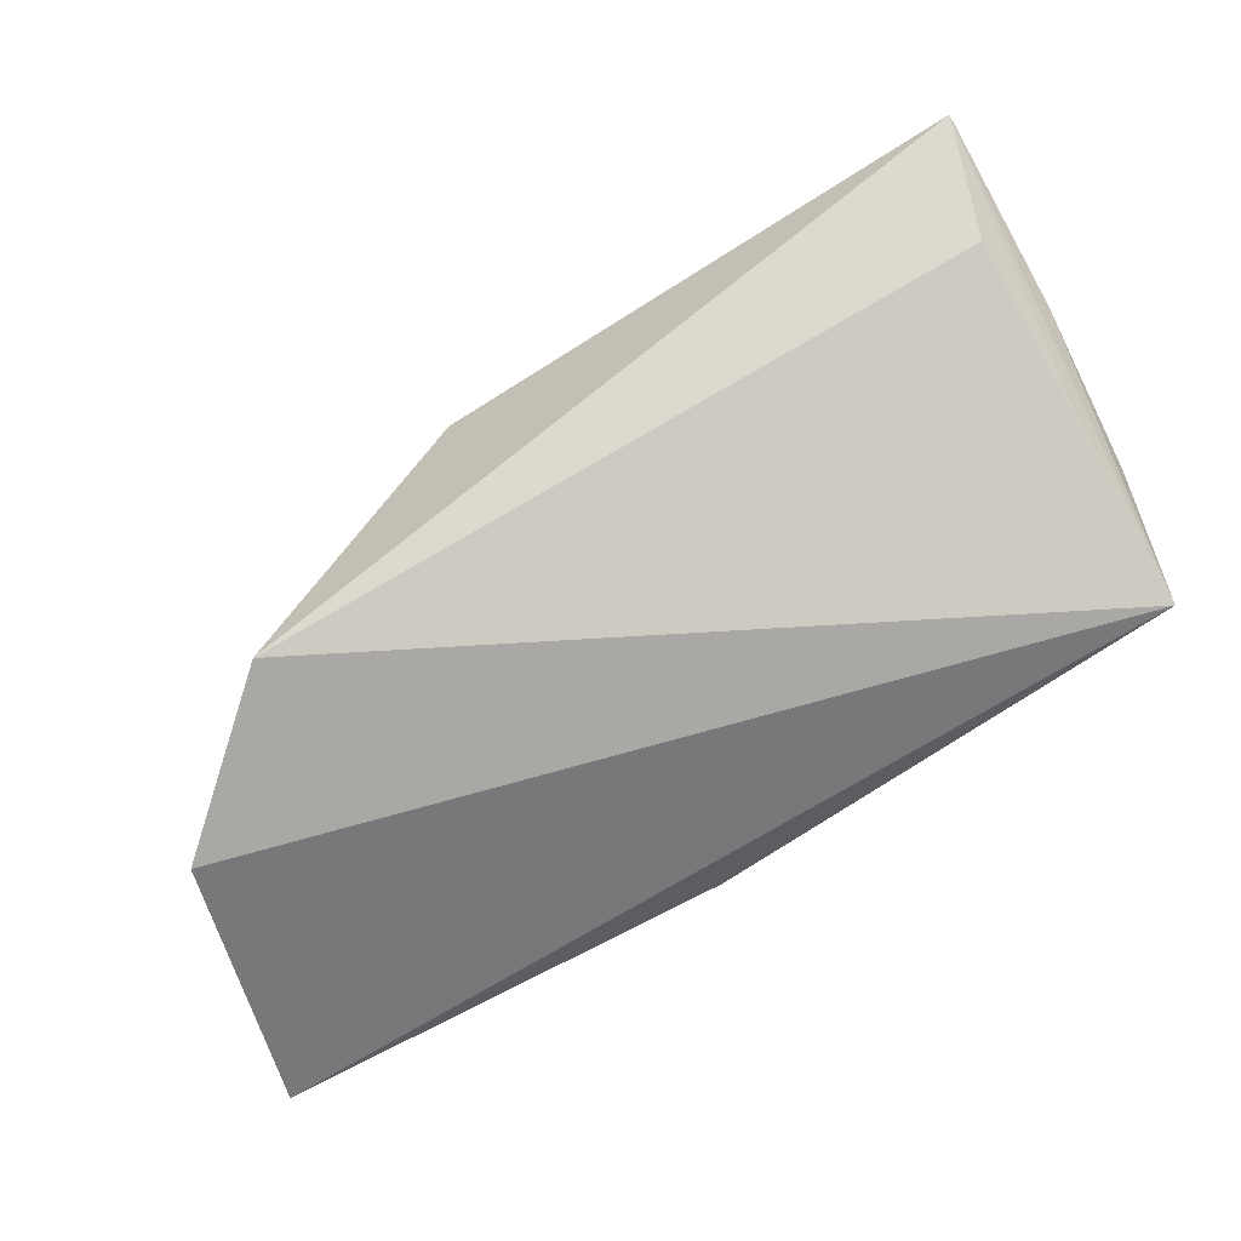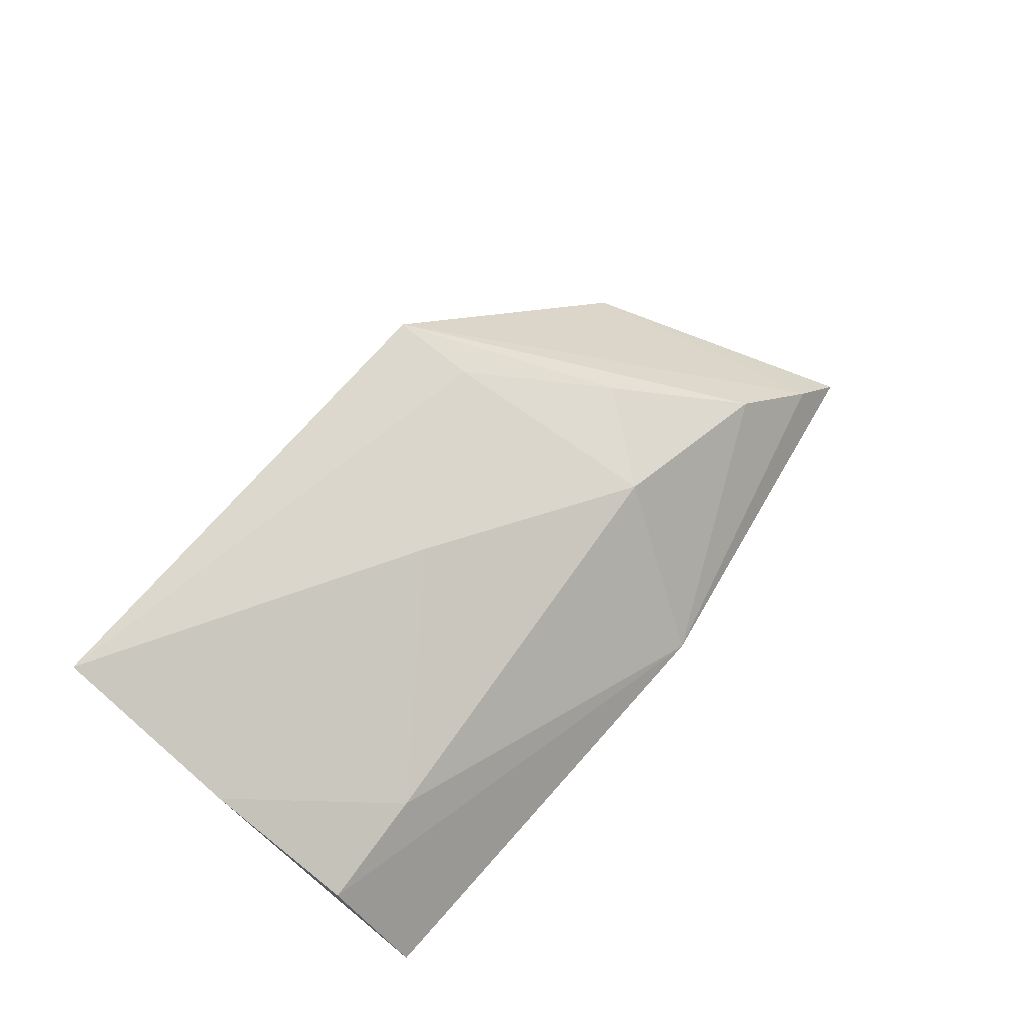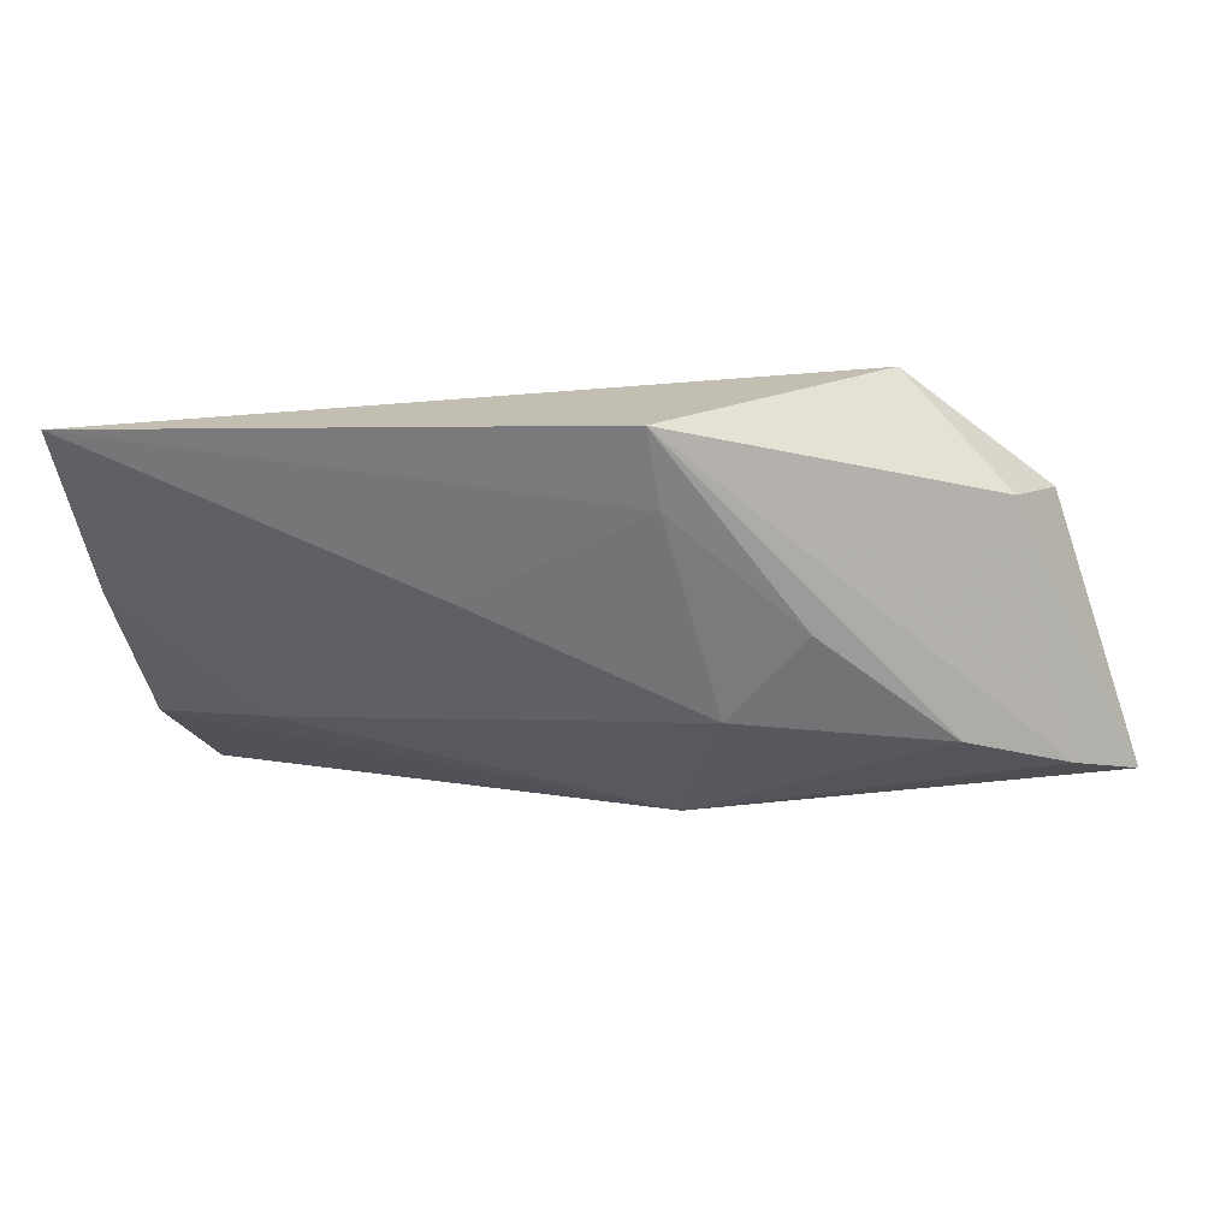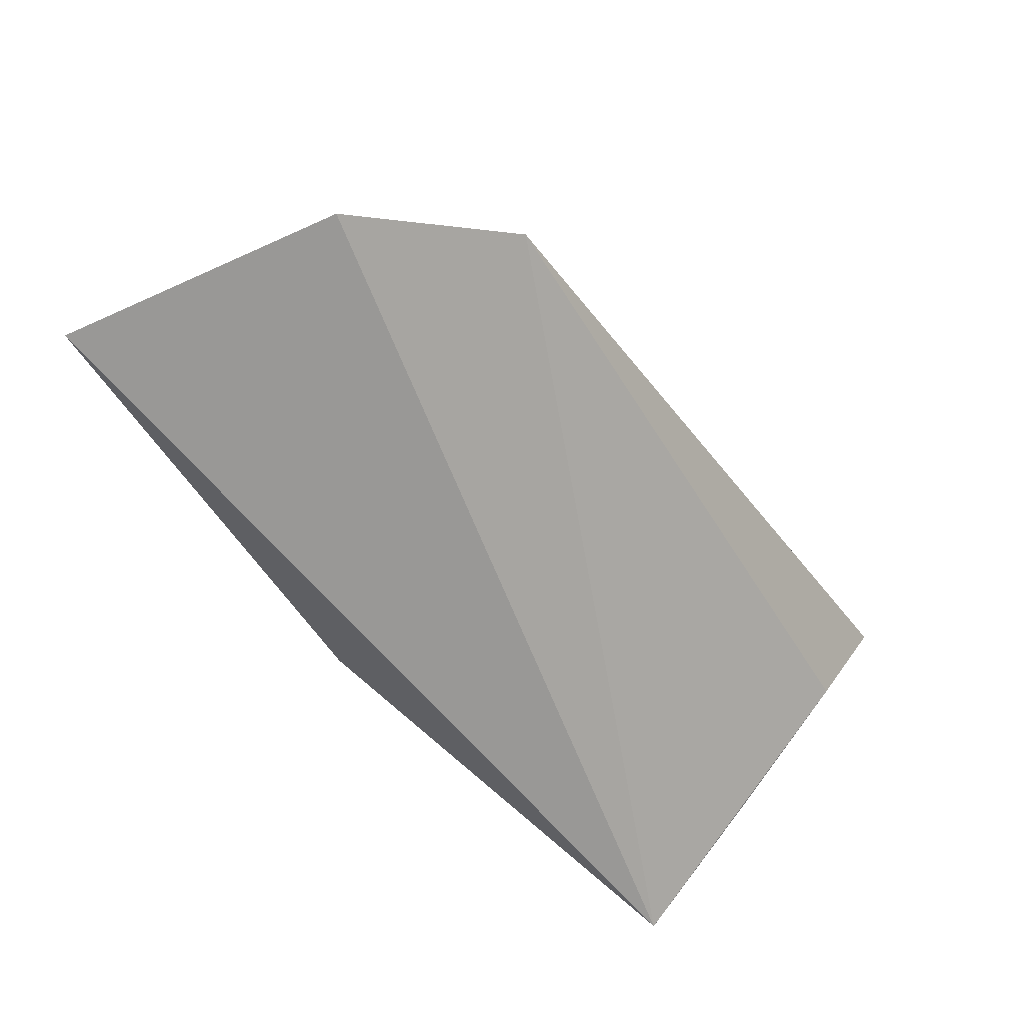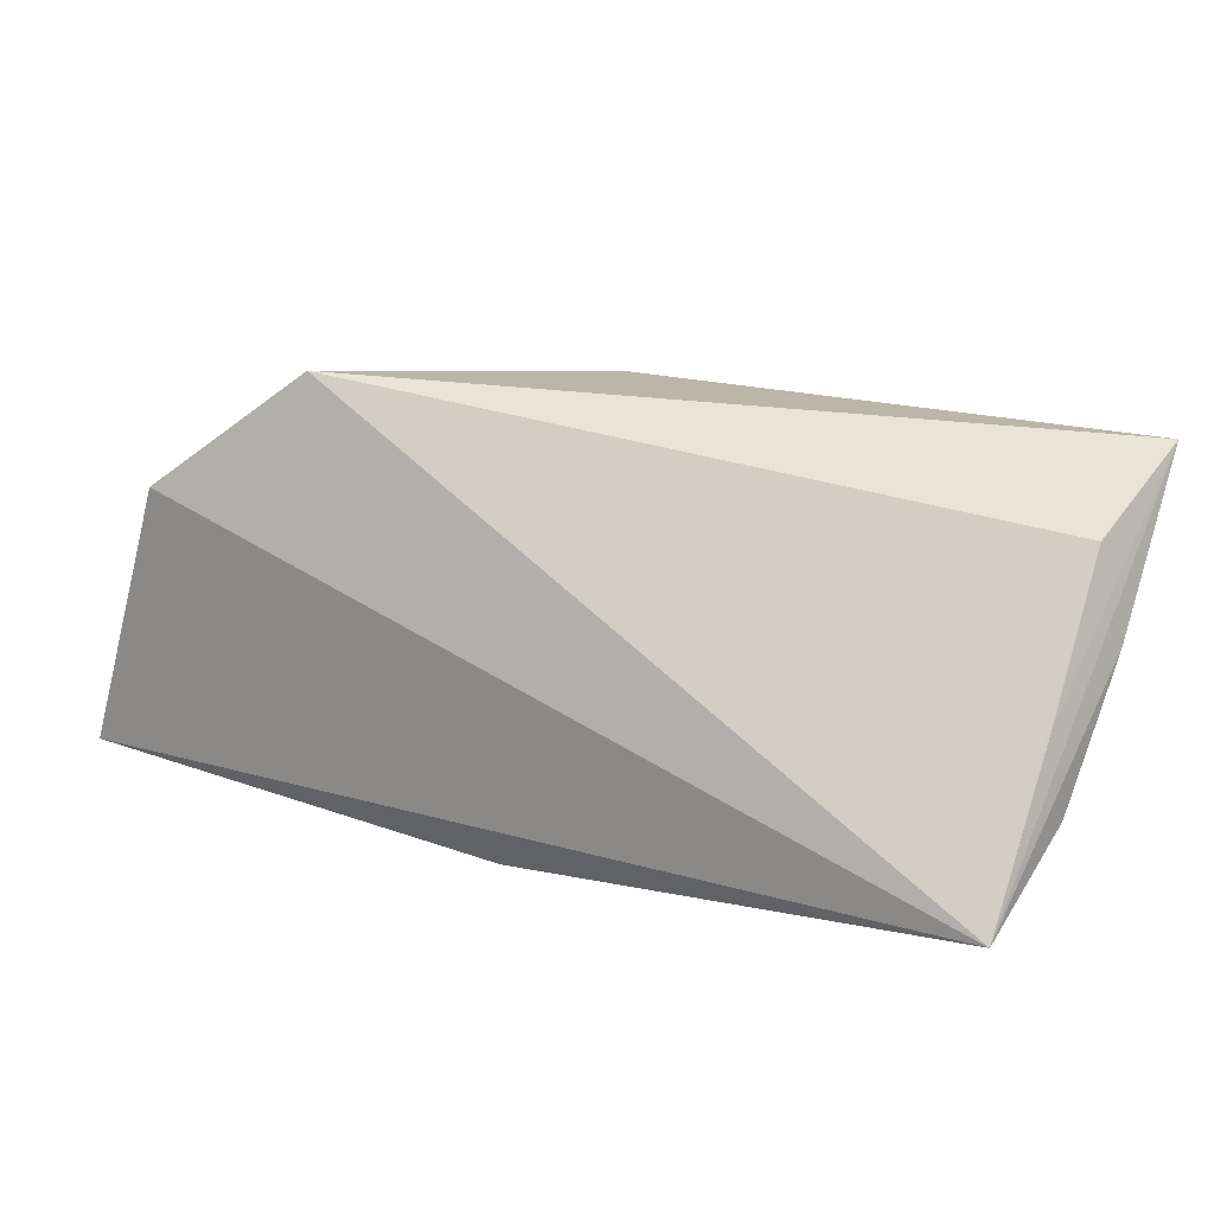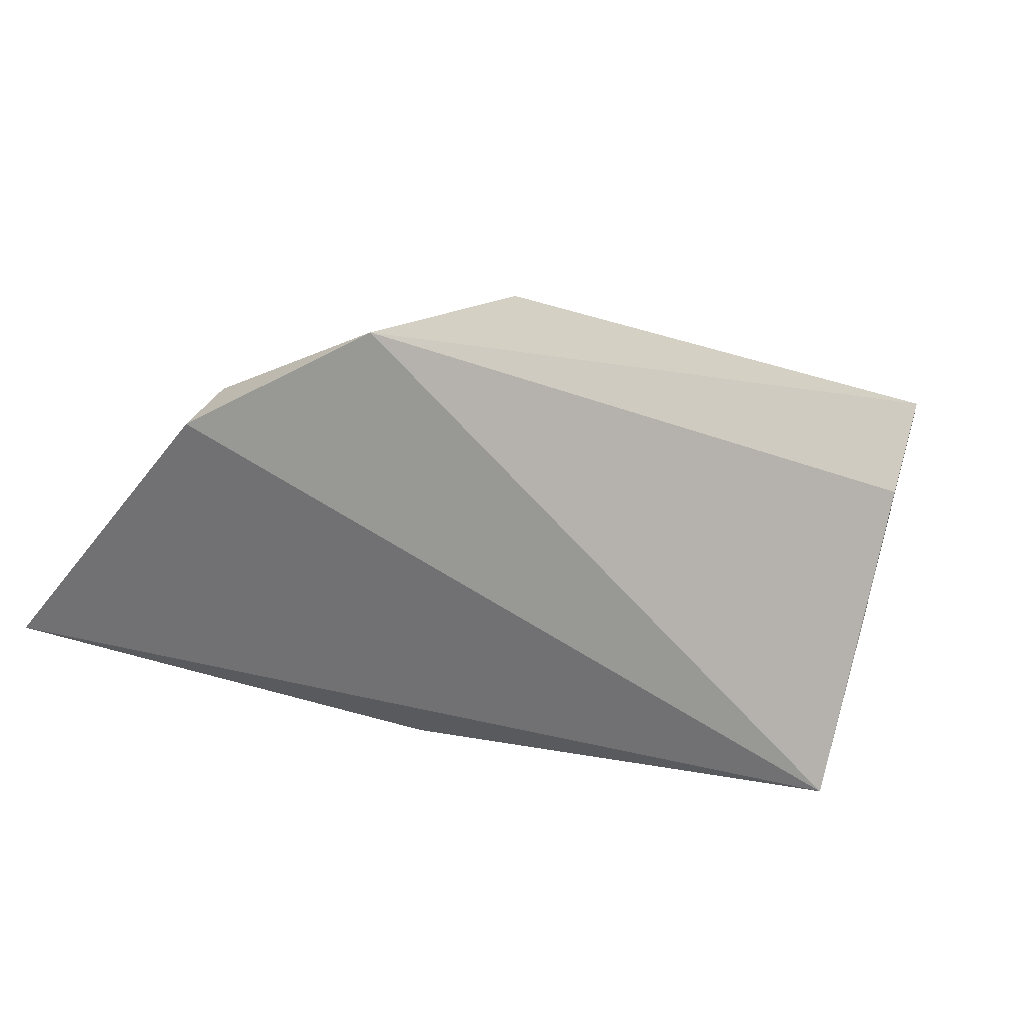
<metadata>
{"format":"obj","ext":"obj","renderer":"f3d","projection":"perspective","resolution":1024,"background":"white","views":[{"elev":-53.5,"azim":30.9,"up":"+Y"},{"elev":67.0,"azim":126.0,"up":"+Y"},{"elev":12.1,"azim":-161.6,"up":"+Z"},{"elev":-77.1,"azim":-48.0,"up":"+Y"},{"elev":18.3,"azim":37.0,"up":"+Z"},{"elev":-60.3,"azim":-20.1,"up":"+Y"}]}
</metadata>
<code>
v -0.4633 0.07244 0.1146
v -0.3562 0.09313 0.07584
v -0.4449 0.082 0.13
v -0.3558 0.1328 0.1249
v -0.4556 0.08971 0.08526
v -0.358 0.1184 0.1156
v -0.4751 0.07156 0.07886
v -0.3707 0.1077 0.086
v -0.4239 0.1181 0.1264
v -0.3569 0.1067 0.09693
v -0.4184 0.08493 0.07161
v -0.4288 0.1025 0.0886
v -0.3556 0.1081 0.08572
v -0.4601 0.0837 0.1151
v -0.4678 0.07861 0.08078
v -0.3993 0.1153 0.1039
v -0.4397 0.103 0.1003
v -0.3552 0.1198 0.1032
v -0.4245 0.1144 0.116
f 1 2 3
f 6 3 2
f 6 4 3
f 7 2 1
f 9 3 4
f 10 6 2
f 10 2 4
f 10 4 6
f 11 2 7
f 12 11 5
f 12 8 11
f 13 11 8
f 13 2 11
f 14 1 3
f 14 3 9
f 14 7 1
f 15 9 5
f 15 14 9
f 15 7 14
f 15 11 7
f 15 5 11
f 16 8 12
f 17 12 5
f 17 5 9
f 18 13 8
f 18 4 2
f 18 2 13
f 18 16 4
f 18 8 16
f 19 16 12
f 19 9 4
f 19 4 16
f 19 17 9
f 19 12 17

</code>
